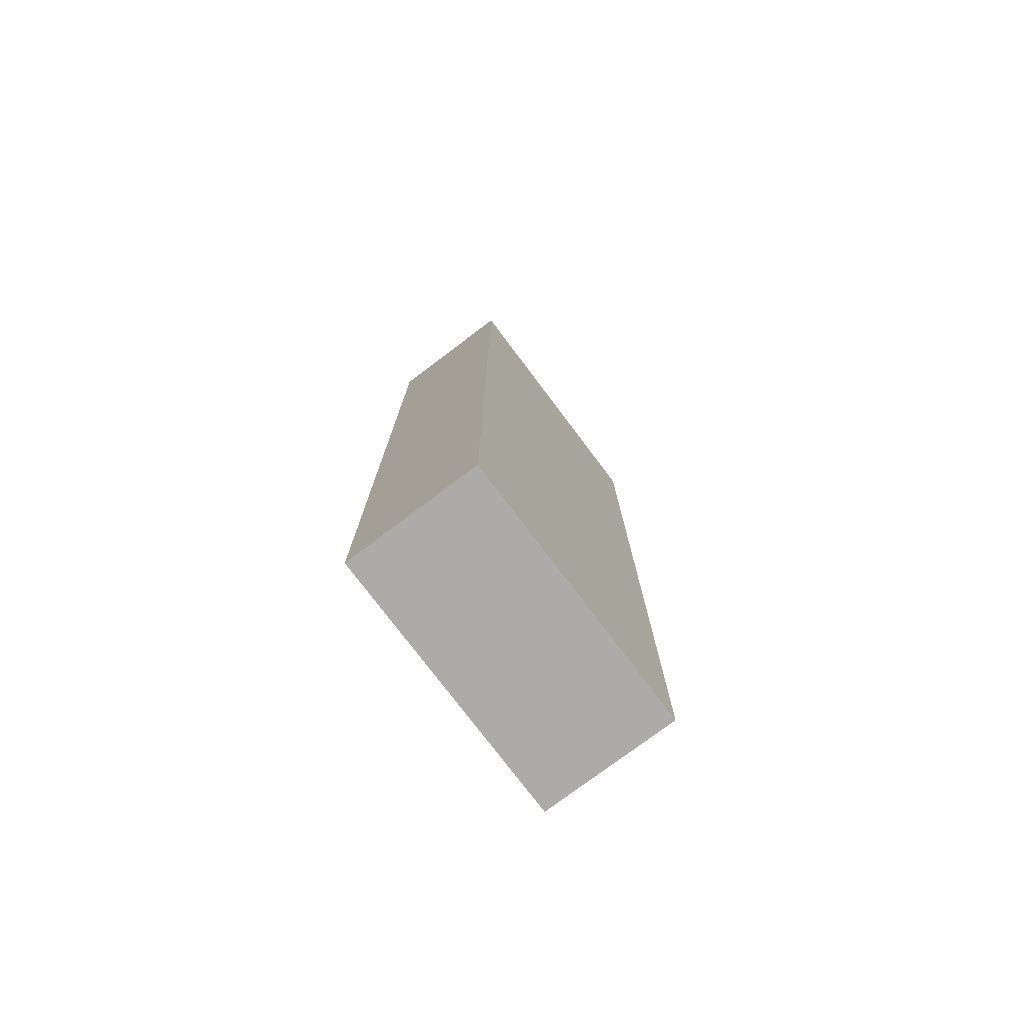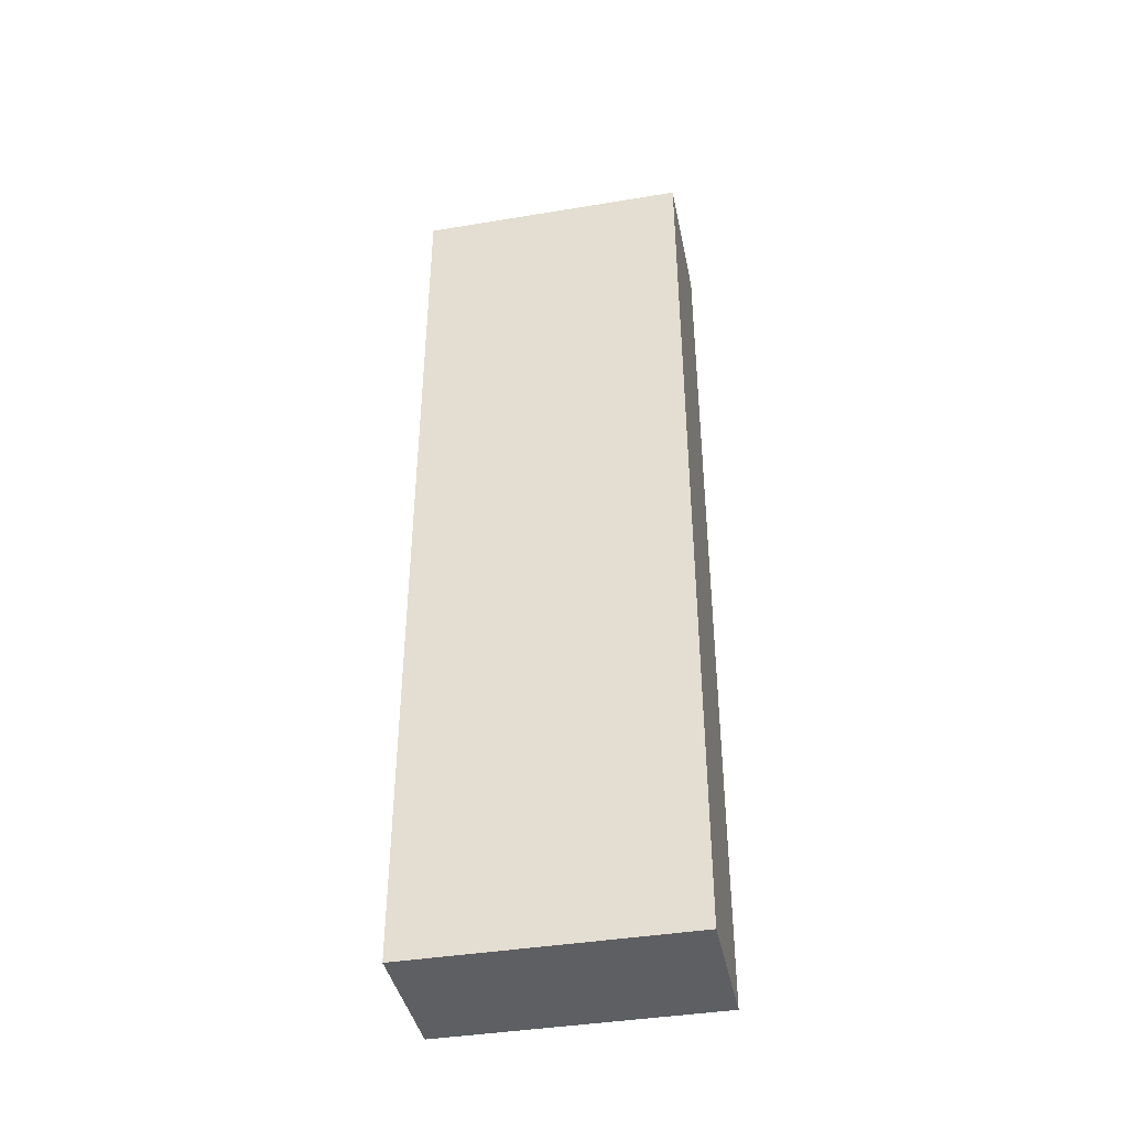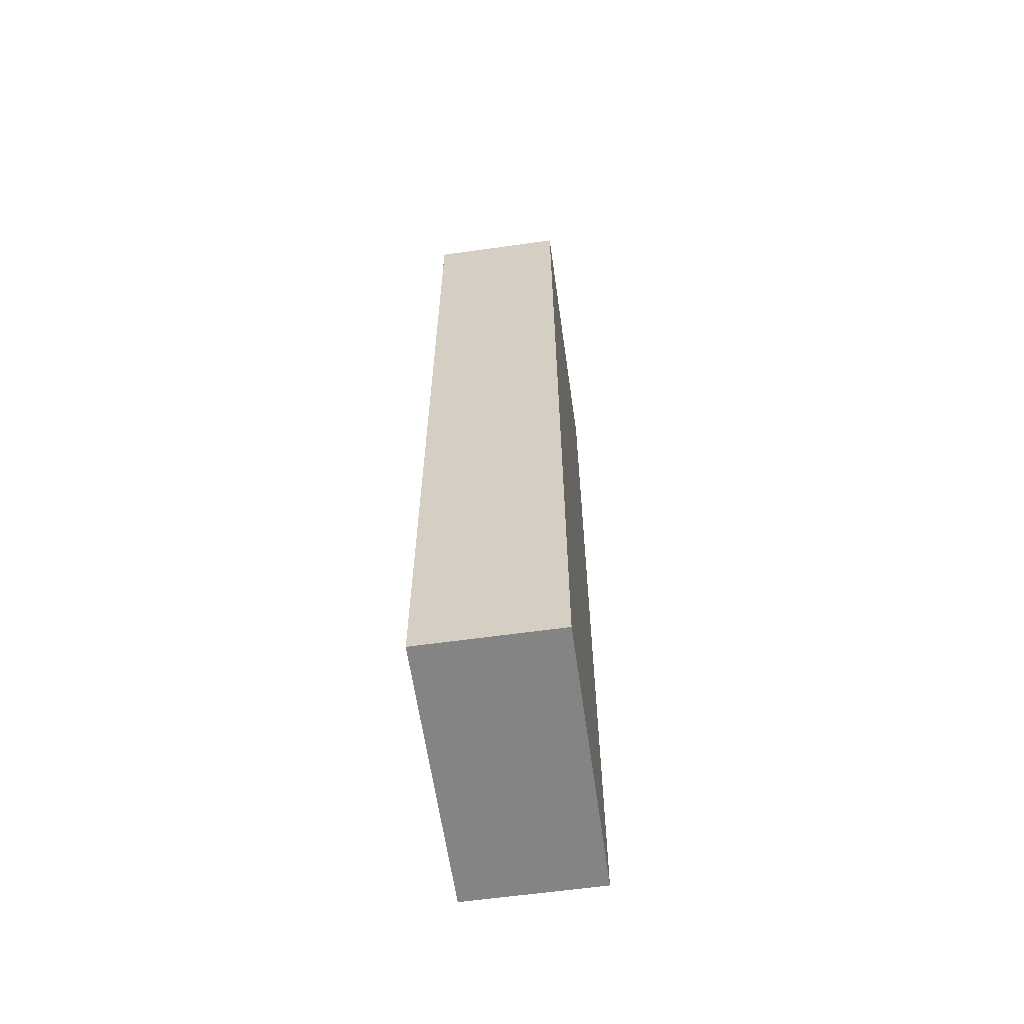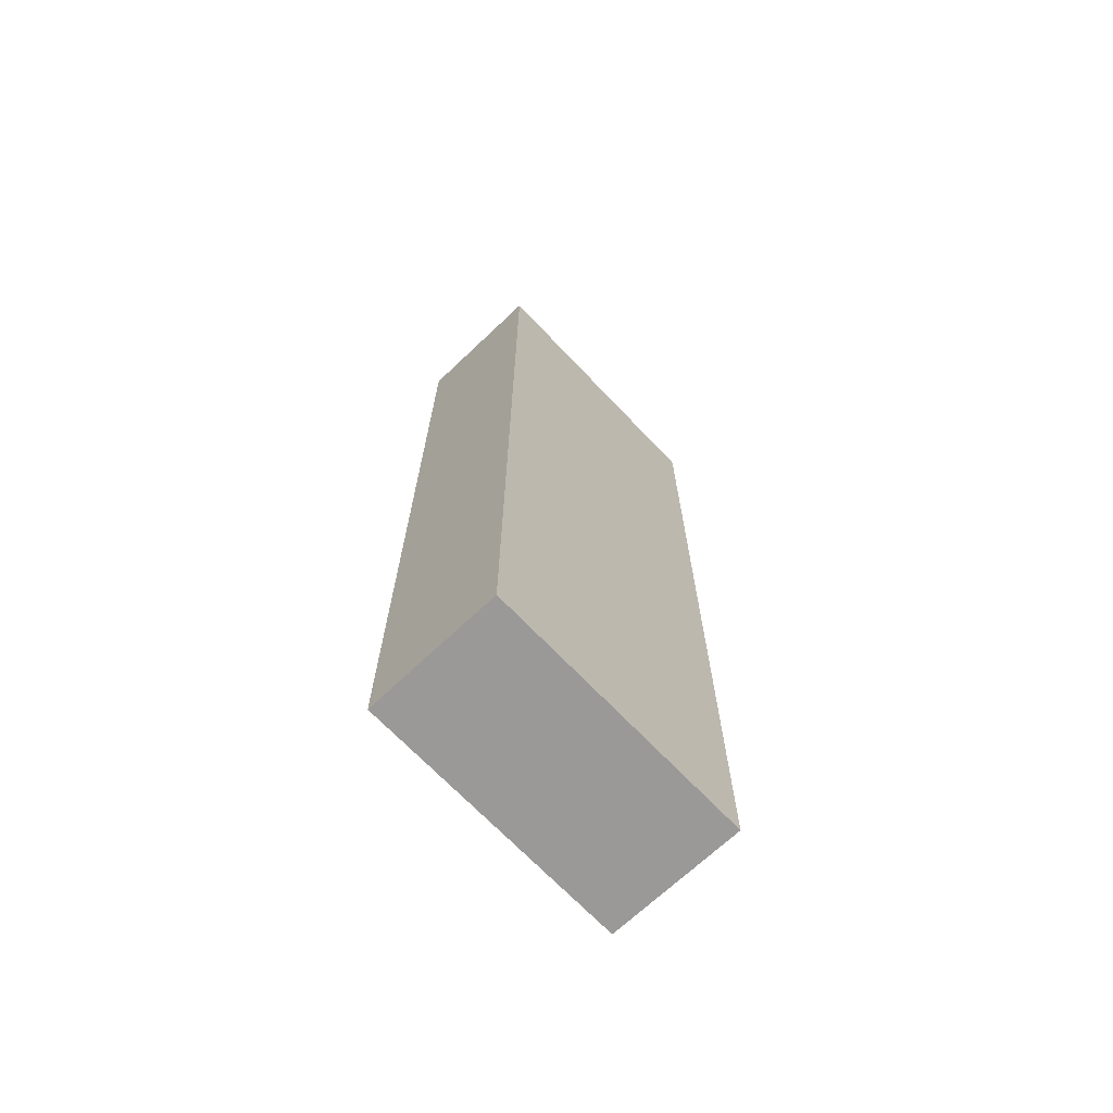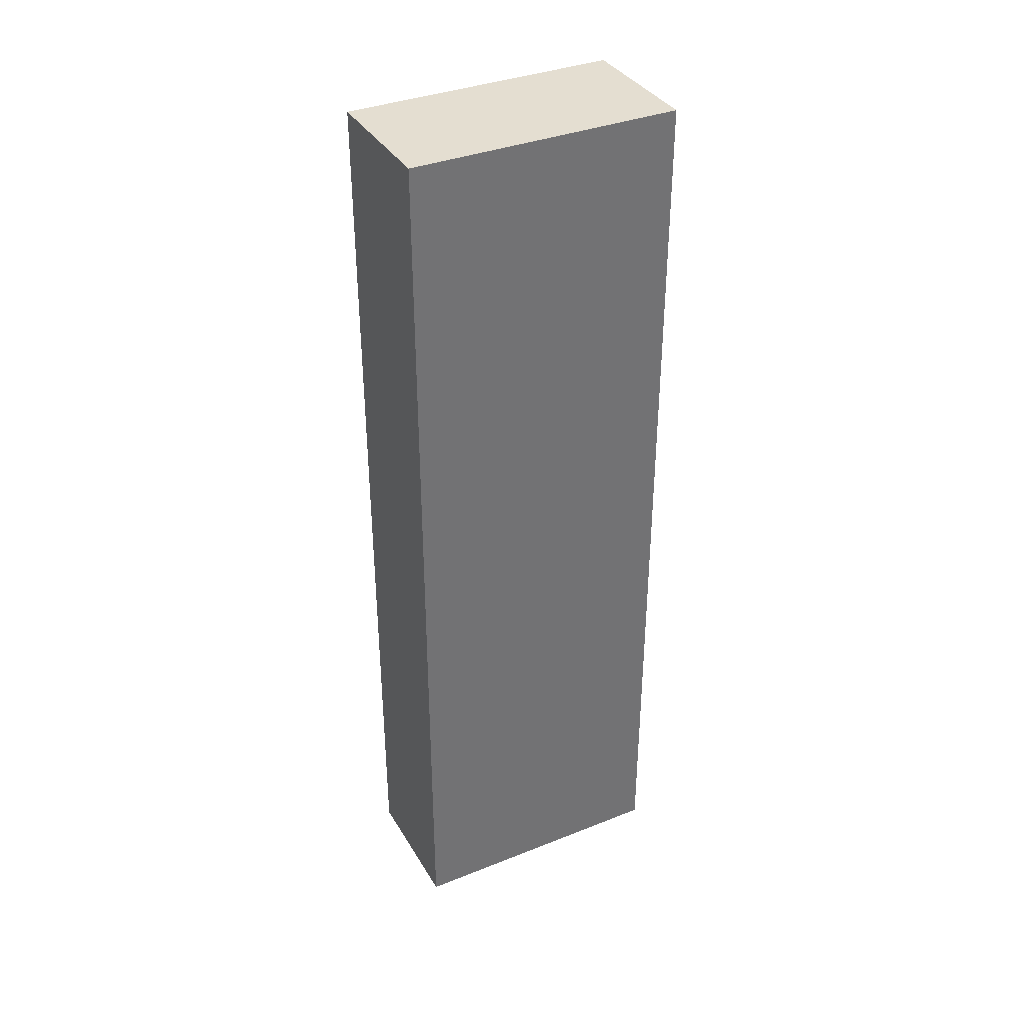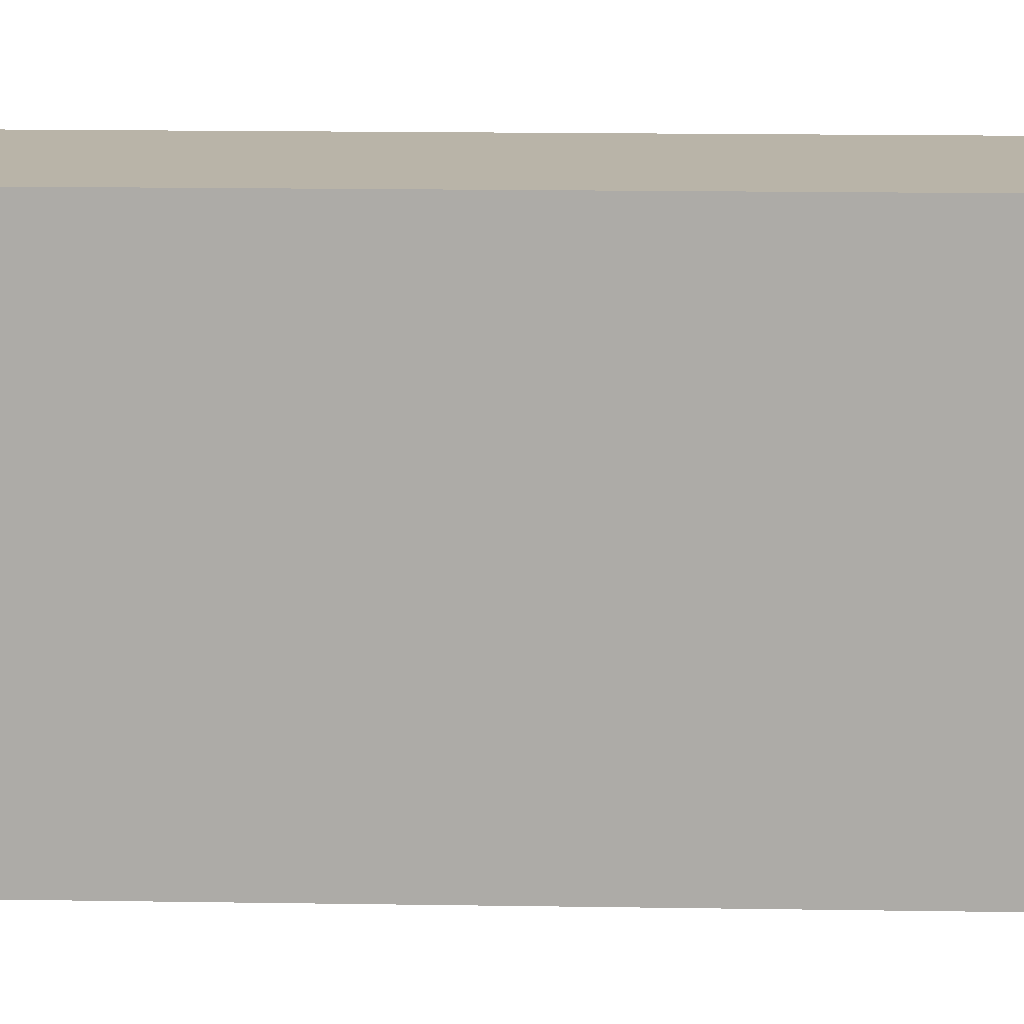
<metadata>
{"format":"obj","ext":"obj","renderer":"f3d","projection":"perspective","resolution":1024,"background":"white","views":[{"elev":-76.5,"azim":37.0,"up":"+Z"},{"elev":-40.8,"azim":101.4,"up":"+Z"},{"elev":-61.5,"azim":-171.9,"up":"+Z"},{"elev":-69.1,"azim":43.5,"up":"+Z"},{"elev":36.4,"azim":62.7,"up":"+Z"},{"elev":13.2,"azim":-87.7,"up":"+Y"}]}
</metadata>
<code>
v -0.025 9.78e-06 -5.988
v 0.025 9.78e-06 -5.988
v -0.025 9.78e-06 -5.65
v -0.025 0.1 -5.988
v 0.025 0.1 -5.988
v 0.025 9.78e-06 -5.65
v -0.025 0.1 -5.65
v 0.025 0.1 -5.65
f 1 2 6
f 1 6 3
f 1 3 7
f 1 7 4
f 1 4 5
f 1 5 2
f 2 5 8
f 2 8 6
f 3 6 8
f 3 8 7
f 4 7 8
f 4 8 5

</code>
